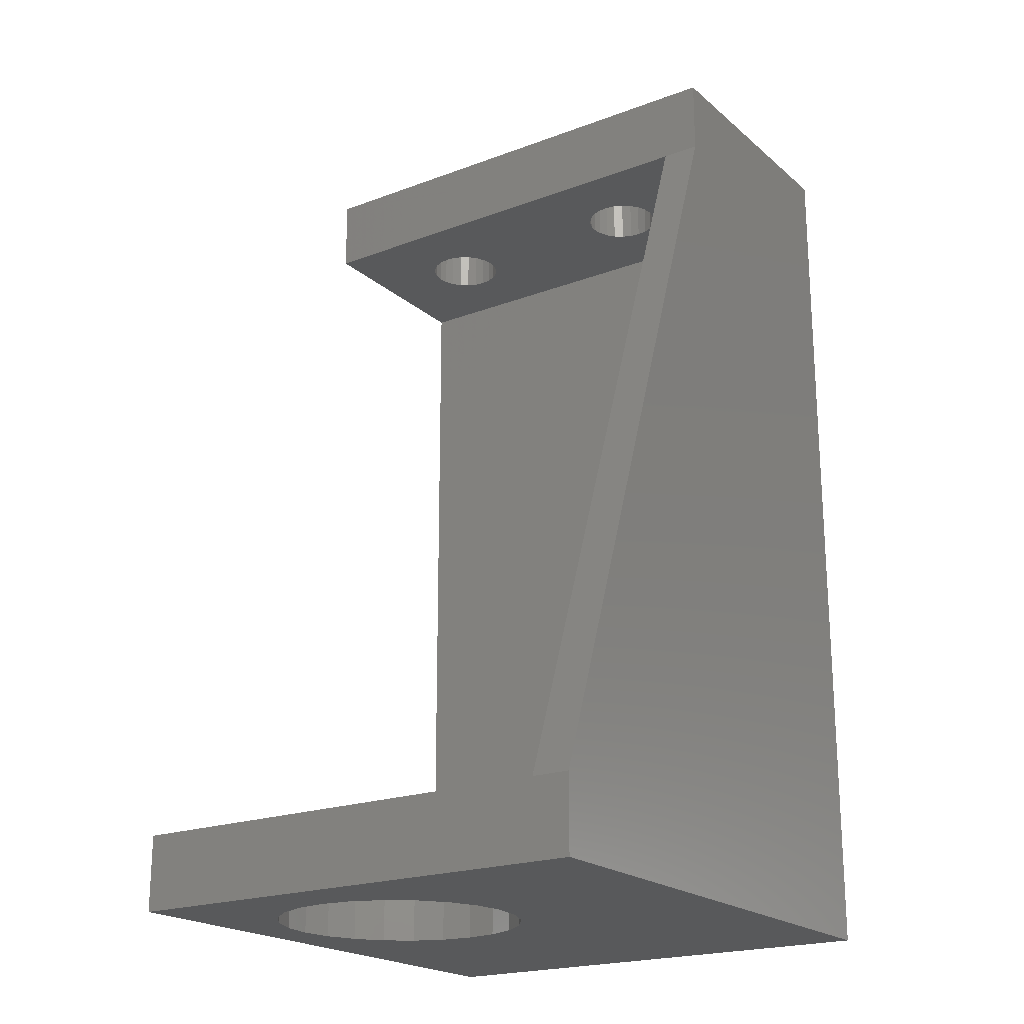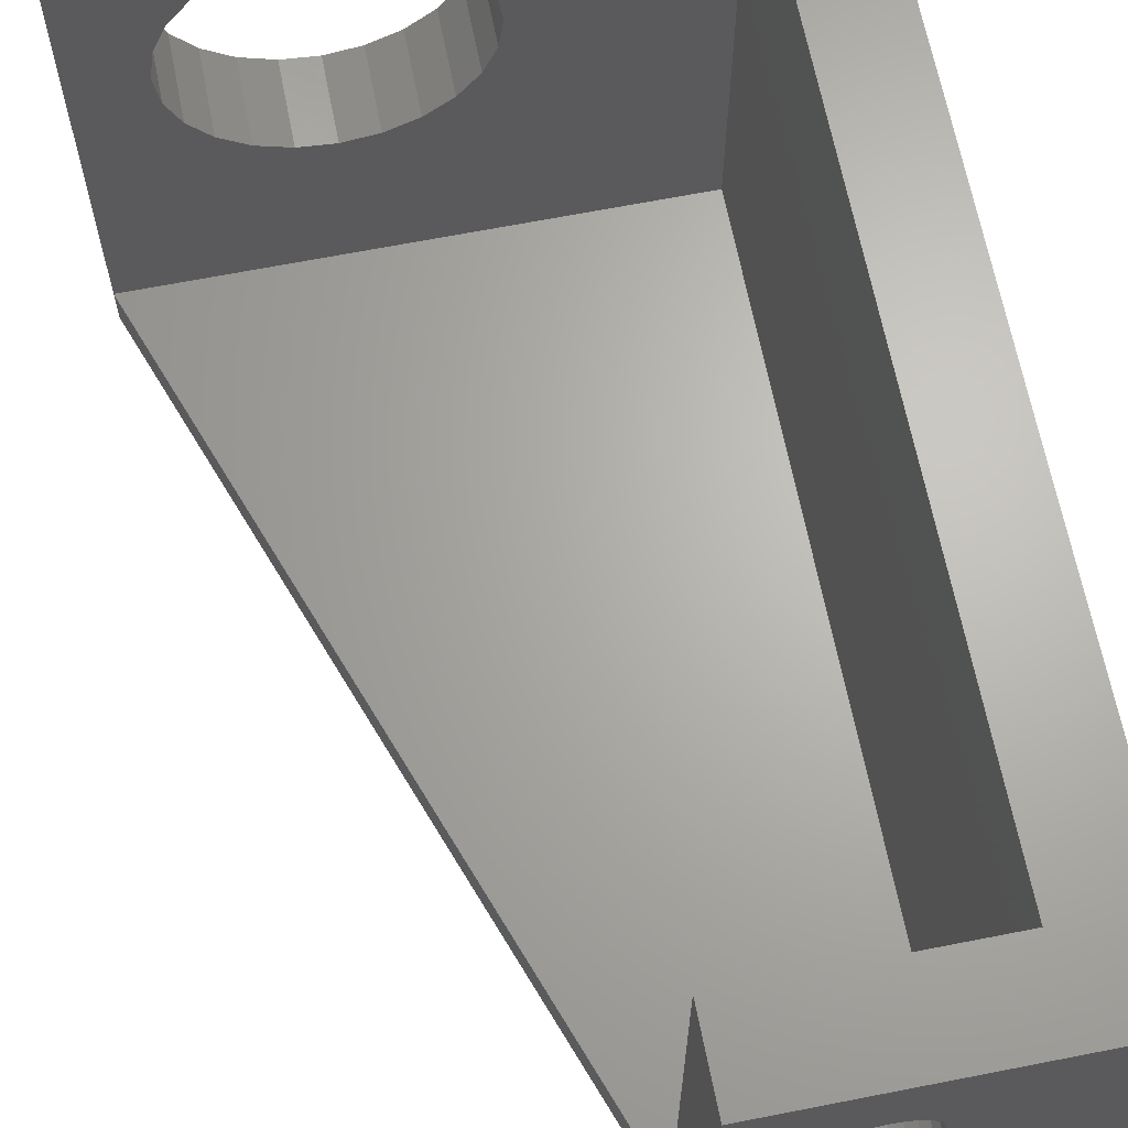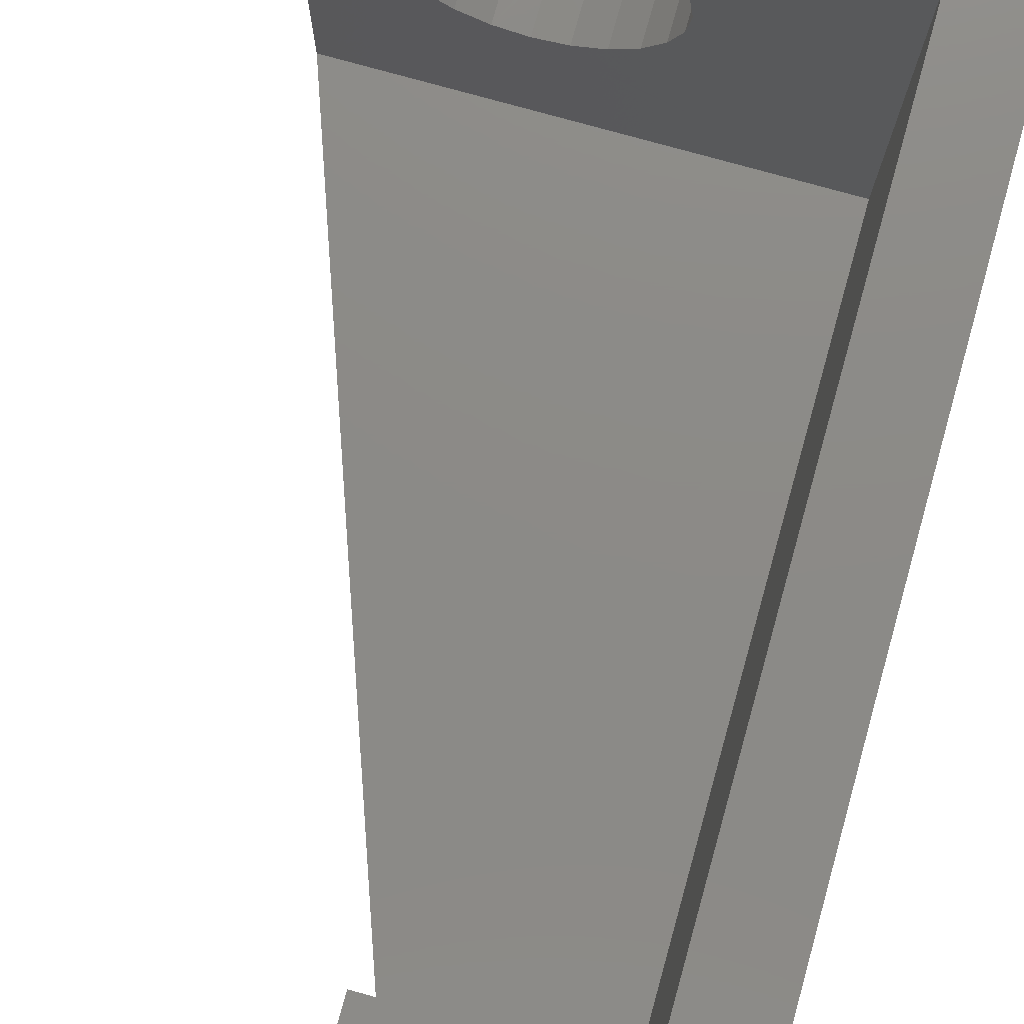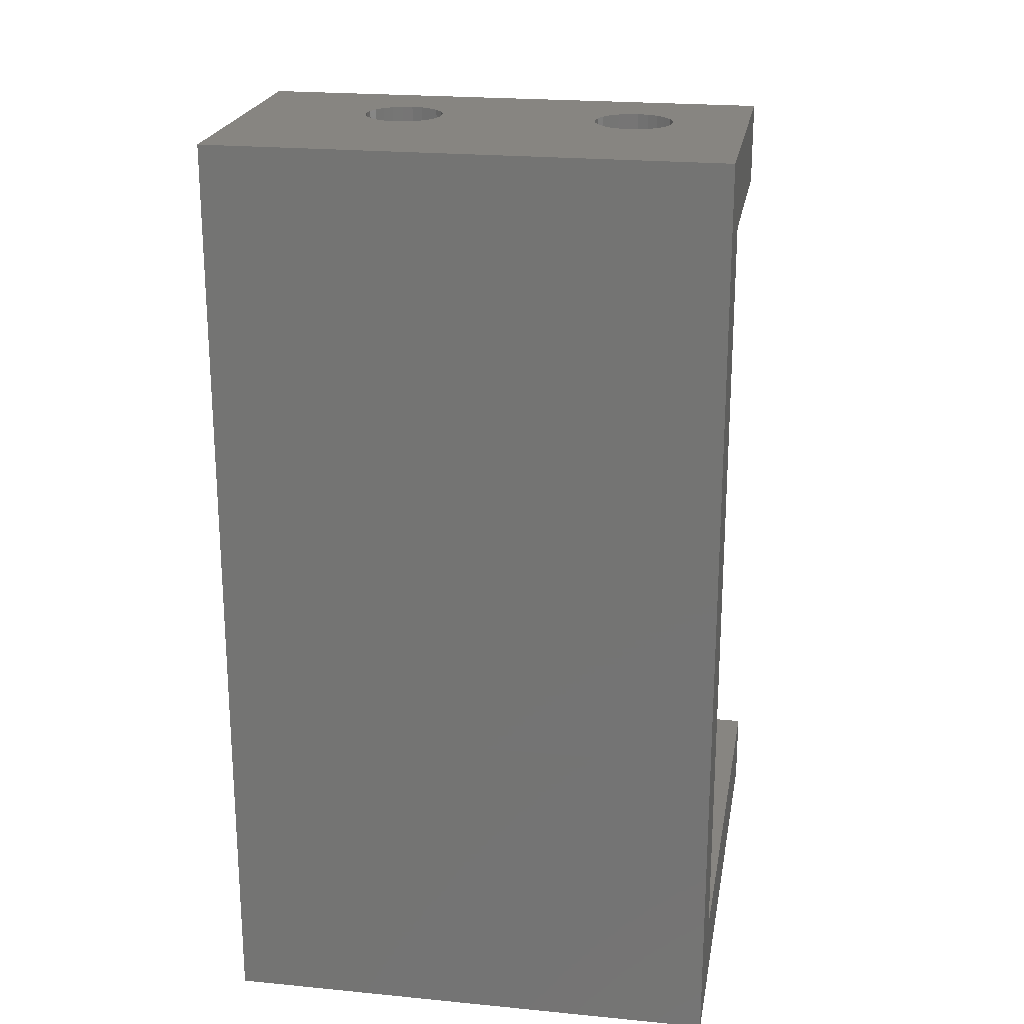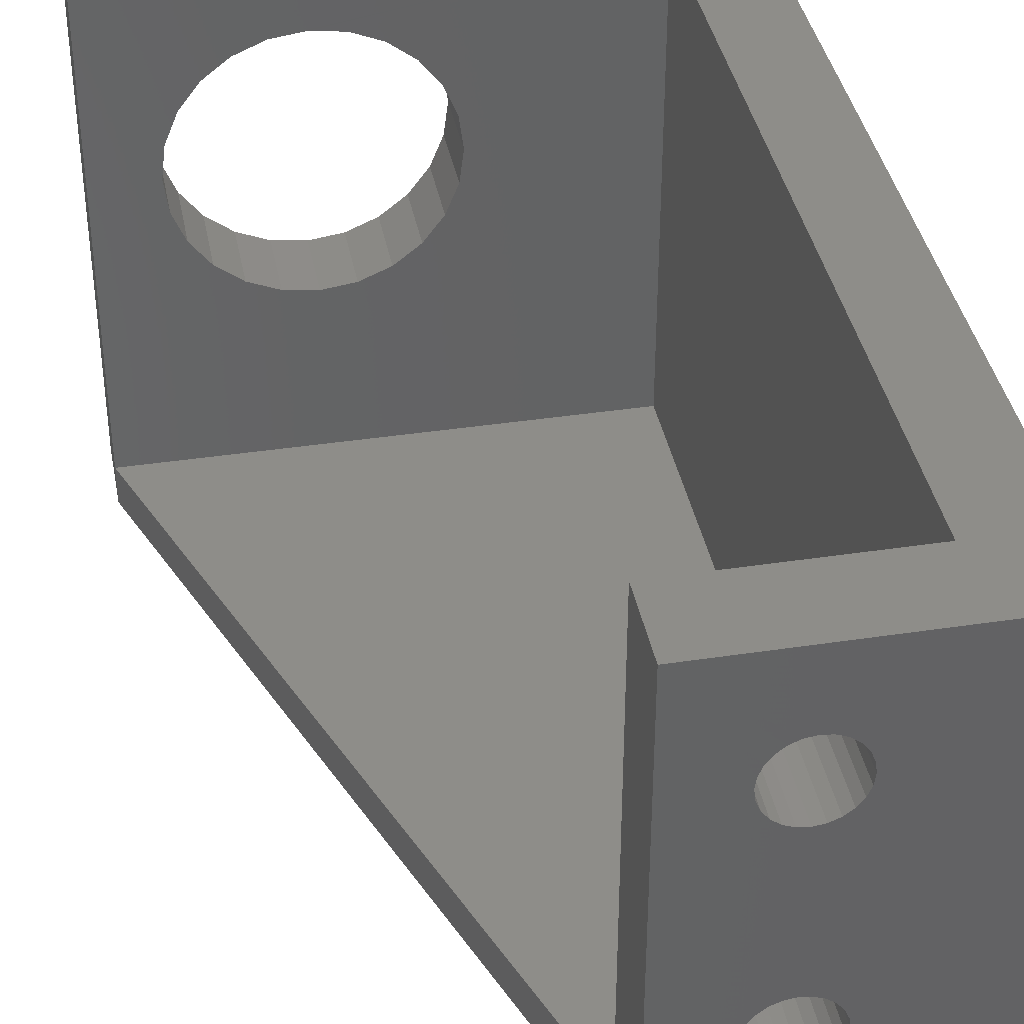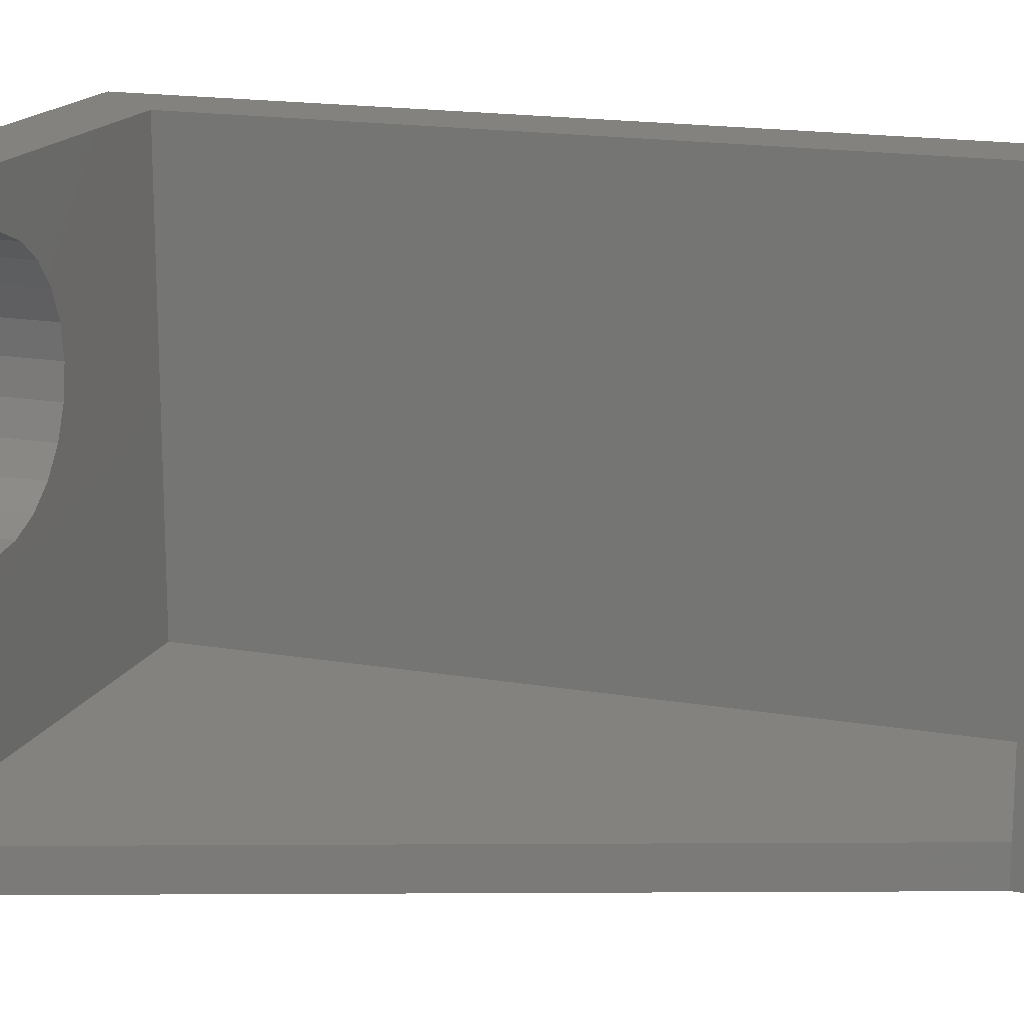
<metadata>
{"format":"stl","ext":"stl","renderer":"f3d","projection":"perspective","resolution":1024,"background":"white","views":[{"elev":-20.7,"azim":-55.8,"up":"+Z"},{"elev":65.9,"azim":-11.2,"up":"+Y"},{"elev":77.2,"azim":15.6,"up":"+Y"},{"elev":21.8,"azim":99.7,"up":"+Z"},{"elev":38.7,"azim":-10.8,"up":"+Y"},{"elev":16.6,"azim":-70.8,"up":"+Y"}]}
</metadata>
<code>
# stl→obj: 131 verts, 350 faces
v -2238 1792 636.1
v -2227 1792 596.1
v -2252 1792 596.1
v -2227 1792 636.1
v -2252 1790 596.1
v -2238 1790 636.1
v -2223 1790 608.3
v -2252 1790 592.1
v -2223 1790 592.1
v -2223 1790 621.6
v -2223 1790 640.1
v -2238 1790 640.1
v -2227 1816 636.1
v -2227 1816 596.1
v -2247 1812 592.1
v -2248 1810 596.1
v -2248 1810 592.1
v -2247 1812 596.1
v -2238 1812 596.1
v -2237 1810 592.1
v -2237 1810 596.1
v -2238 1812 592.1
v -2238 1816 640.1
v -2238 1816 636.1
v -2242 1814 596.1
v -2243 1814 592.1
v -2242 1814 592.1
v -2244 1813 592.1
v -2244 1813 596.1
v -2246 1813 592.1
v -2246 1813 596.1
v -2223 1816 640.1
v -2252 1816 596.1
v -2223 1816 592.1
v -2252 1816 592.1
v -2223 1816 608.3
v -2223 1816 621.6
v -2234 1798 640.1
v -2234 1797 640.1
v -2233 1797 640.1
v -2234 1810 640.1
v -2233 1796 640.1
v -2232 1796 640.1
v -2231 1797 640.1
v -2230 1798 640.1
v -2230 1810 640.1
v -2233 1812 640.1
v -2234 1812 640.1
v -2234 1811 640.1
v -2232 1812 640.1
v -2231 1812 640.1
v -2231 1811 640.1
v -2230 1811 640.1
v -2234 1799 640.1
v -2234 1809 640.1
v -2234 1800 640.1
v -2233 1800 640.1
v -2233 1809 640.1
v -2233 1808 640.1
v -2232 1808 640.1
v -2232 1800 640.1
v -2231 1800 640.1
v -2231 1809 640.1
v -2231 1799 640.1
v -2230 1799 640.1
v -2249 1809 596.1
v -2249 1809 592.1
v -2241 1813 596.1
v -2241 1813 592.1
v -2236 1805 596.1
v -2237 1804 592.1
v -2237 1804 596.1
v -2236 1805 592.1
v -2238 1803 592.1
v -2238 1803 596.1
v -2234 1811 636.1
v -2234 1812 636.1
v -2233 1812 636.1
v -2234 1810 636.1
v -2232 1812 636.1
v -2231 1812 636.1
v -2231 1811 636.1
v -2230 1811 636.1
v -2230 1810 636.1
v -2230 1798 636.1
v -2233 1797 636.1
v -2234 1797 636.1
v -2234 1798 636.1
v -2233 1796 636.1
v -2232 1796 636.1
v -2231 1797 636.1
v -2234 1799 636.1
v -2234 1809 636.1
v -2234 1800 636.1
v -2233 1800 636.1
v -2233 1809 636.1
v -2233 1808 636.1
v -2232 1808 636.1
v -2232 1800 636.1
v -2231 1800 636.1
v -2231 1809 636.1
v -2231 1799 636.1
v -2230 1799 636.1
v -2249 1807 596.1
v -2249 1807 592.1
v -2244 1801 596.1
v -2243 1801 592.1
v -2244 1801 592.1
v -2243 1801 593.1
v -2242 1801 593.1
v -2242 1801 596.1
v -2243 1801 596.1
v -2241 1801 592.1
v -2242 1801 592.1
v -2241 1801 596.1
v -2246 1802 596.1
v -2246 1802 592.1
v -2247 1803 596.1
v -2247 1803 592.1
v -2239 1813 592.1
v -2239 1813 596.1
v -2248 1804 592.1
v -2248 1804 596.1
v -2239 1802 592.1
v -2239 1802 596.1
v -2236 1807 596.1
v -2236 1807 592.1
v -2236 1809 596.1
v -2236 1809 592.1
v -2249 1805 592.1
v -2249 1805 596.1
f 1 2 3
f 2 1 4
f 1 5 6
f 5 1 3
f 7 8 9
f 8 7 5
f 5 7 6
f 6 7 10
f 6 10 11
f 6 11 12
f 13 2 4
f 2 13 14
f 15 16 17
f 16 15 18
f 19 20 21
f 20 19 22
f 23 6 12
f 6 23 1
f 1 23 24
f 25 26 27
f 25 28 26
f 28 25 29
f 29 30 28
f 30 29 31
f 23 13 24
f 13 23 32
f 33 34 35
f 34 33 14
f 34 14 36
f 36 14 13
f 36 13 37
f 37 13 32
f 12 38 23
f 38 12 39
f 39 12 39
f 39 12 40
f 40 12 11
f 23 38 38
f 23 38 41
f 40 11 42
f 42 11 43
f 43 11 43
f 43 11 44
f 44 11 44
f 44 11 44
f 44 11 45
f 45 11 45
f 45 11 46
f 23 47 32
f 47 23 47
f 47 23 48
f 48 23 49
f 49 23 49
f 49 23 41
f 32 47 50
f 32 50 50
f 32 50 51
f 32 51 51
f 32 51 52
f 32 52 53
f 32 53 46
f 32 46 11
f 38 41 41
f 41 38 54
f 41 54 55
f 55 54 54
f 55 54 56
f 55 56 55
f 55 56 57
f 55 57 58
f 58 57 57
f 58 57 59
f 59 57 60
f 60 57 61
f 60 61 61
f 60 61 60
f 60 61 62
f 60 62 63
f 63 62 62
f 63 62 63
f 63 62 63
f 63 62 64
f 63 64 65
f 63 65 46
f 46 65 45
f 46 45 46
f 17 66 67
f 66 17 16
f 68 27 69
f 27 68 25
f 70 71 72
f 71 70 73
f 3 8 5
f 8 3 35
f 35 3 33
f 72 74 75
f 74 72 71
f 24 76 1
f 76 24 76
f 76 24 77
f 77 24 78
f 78 24 13
f 1 76 79
f 78 13 78
f 78 13 80
f 80 13 80
f 80 13 81
f 81 13 81
f 81 13 82
f 82 13 83
f 83 13 84
f 84 13 85
f 1 86 4
f 86 1 87
f 87 1 87
f 87 1 88
f 88 1 88
f 88 1 79
f 4 86 89
f 4 89 90
f 4 90 90
f 4 90 91
f 4 91 91
f 4 91 91
f 4 91 85
f 4 85 85
f 4 85 13
f 79 88 79
f 88 79 92
f 92 79 93
f 92 93 92
f 92 93 94
f 94 93 93
f 94 93 95
f 95 93 96
f 95 96 97
f 95 97 95
f 95 97 98
f 95 98 99
f 99 98 98
f 99 98 99
f 99 98 100
f 100 98 101
f 100 101 101
f 100 101 100
f 100 101 101
f 100 101 102
f 102 101 103
f 103 101 84
f 103 84 85
f 85 84 84
f 67 104 105
f 104 67 66
f 106 107 108
f 107 106 109
f 106 110 109
f 106 111 110
f 111 106 112
f 110 113 114
f 113 110 115
f 115 110 111
f 116 108 117
f 108 116 106
f 118 117 119
f 117 118 116
f 19 120 22
f 120 19 121
f 31 15 30
f 15 31 18
f 58 97 96
f 97 58 59
f 122 118 119
f 118 122 123
f 115 124 113
f 124 115 125
f 93 55 93
f 55 93 55
f 50 78 80
f 78 50 47
f 51 81 81
f 81 51 51
f 126 73 70
f 73 126 127
f 47 77 78
f 77 47 48
f 55 96 93
f 96 55 58
f 76 49 76
f 49 76 49
f 125 74 124
f 74 125 75
f 128 127 126
f 127 128 129
f 53 84 46
f 84 53 83
f 36 10 7
f 10 36 37
f 34 7 9
f 7 34 36
f 76 41 79
f 41 76 49
f 77 49 76
f 49 77 48
f 10 32 11
f 32 10 37
f 51 82 52
f 82 51 81
f 130 123 122
f 123 130 131
f 52 83 53
f 83 52 82
f 63 101 101
f 101 63 63
f 59 98 97
f 98 59 60
f 105 131 130
f 131 105 104
f 3 131 33
f 131 3 123
f 123 3 118
f 118 3 116
f 116 3 2
f 33 131 104
f 116 2 106
f 106 2 112
f 112 2 111
f 111 2 115
f 115 2 125
f 125 2 75
f 75 2 72
f 72 2 70
f 70 2 126
f 33 29 14
f 29 33 31
f 31 33 18
f 18 33 16
f 16 33 66
f 66 33 104
f 14 29 25
f 14 25 68
f 14 68 121
f 14 121 19
f 14 19 21
f 14 21 128
f 14 128 126
f 14 126 2
f 50 80 80
f 80 50 50
f 63 101 63
f 101 63 101
f 46 84 46
f 84 46 84
f 51 80 81
f 80 51 50
f 47 78 78
f 78 47 47
f 60 101 98
f 101 60 63
f 60 98 98
f 98 60 60
f 79 41 79
f 41 79 41
f 121 69 120
f 69 121 68
f 79 55 93
f 55 79 41
f 46 101 63
f 101 46 84
f 21 129 128
f 129 21 20
f 109 114 107
f 114 109 110
f 35 67 8
f 67 35 17
f 17 35 15
f 15 35 30
f 30 35 28
f 28 35 27
f 27 35 34
f 8 67 105
f 28 27 26
f 27 34 69
f 69 34 120
f 120 34 22
f 22 34 20
f 20 34 129
f 129 34 127
f 8 117 9
f 117 8 119
f 119 8 122
f 122 8 130
f 130 8 105
f 9 117 108
f 9 108 107
f 9 107 114
f 9 114 113
f 9 113 124
f 9 124 74
f 9 74 71
f 9 71 73
f 9 73 127
f 9 127 34
f 61 99 99
f 99 61 61
f 87 39 87
f 39 87 39
f 40 89 86
f 89 40 42
f 42 90 89
f 90 42 43
f 43 90 90
f 90 43 43
f 92 38 88
f 38 92 54
f 43 91 90
f 91 43 44
f 44 91 91
f 91 44 44
f 44 91 44
f 91 44 91
f 88 38 88
f 38 88 38
f 61 95 99
f 95 61 57
f 57 95 95
f 95 57 57
f 57 94 95
f 94 57 56
f 94 54 92
f 54 94 56
f 92 54 92
f 54 92 54
f 88 39 87
f 39 88 38
f 39 86 87
f 86 39 40
f 62 99 100
f 99 62 61
f 64 103 65
f 103 64 102
f 65 85 45
f 85 65 103
f 62 102 64
f 102 62 100
f 45 91 44
f 91 45 85
f 45 85 45
f 85 45 85
f 62 100 100
f 100 62 62

</code>
